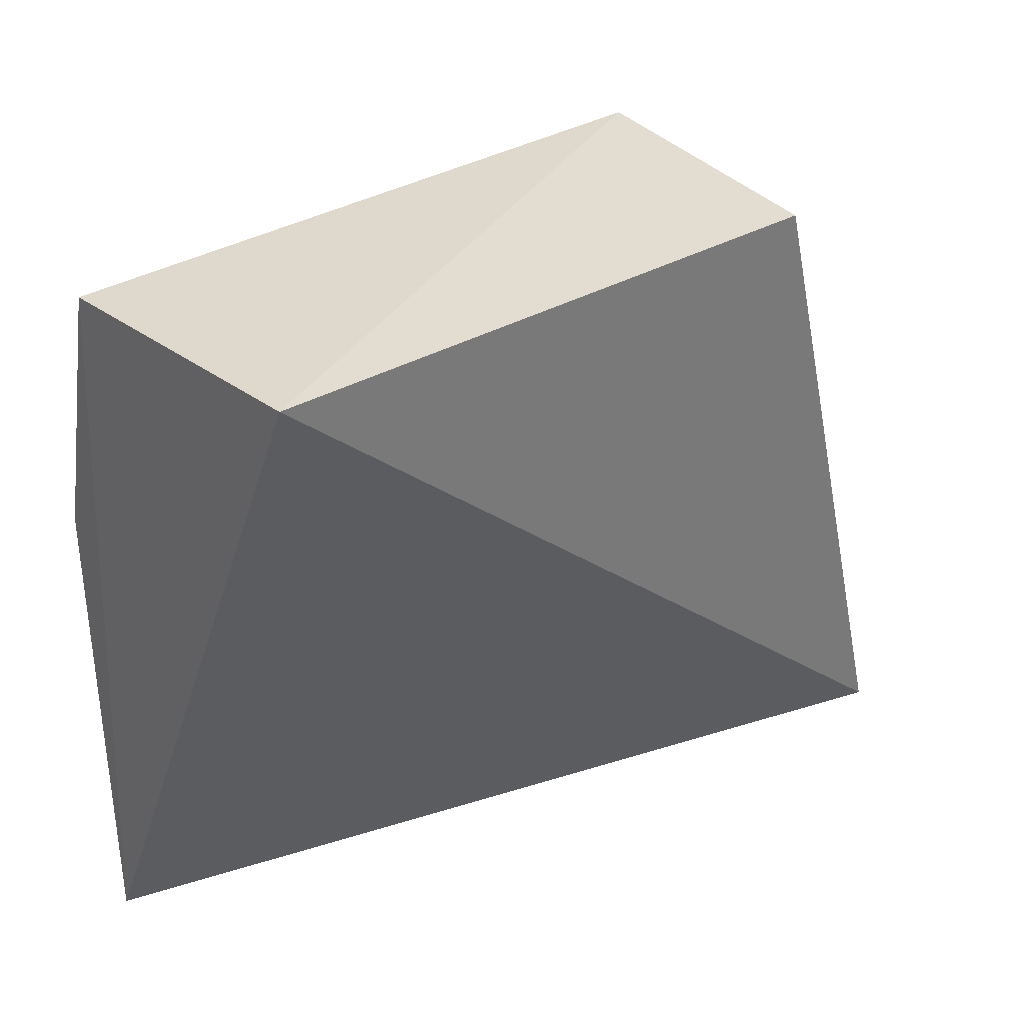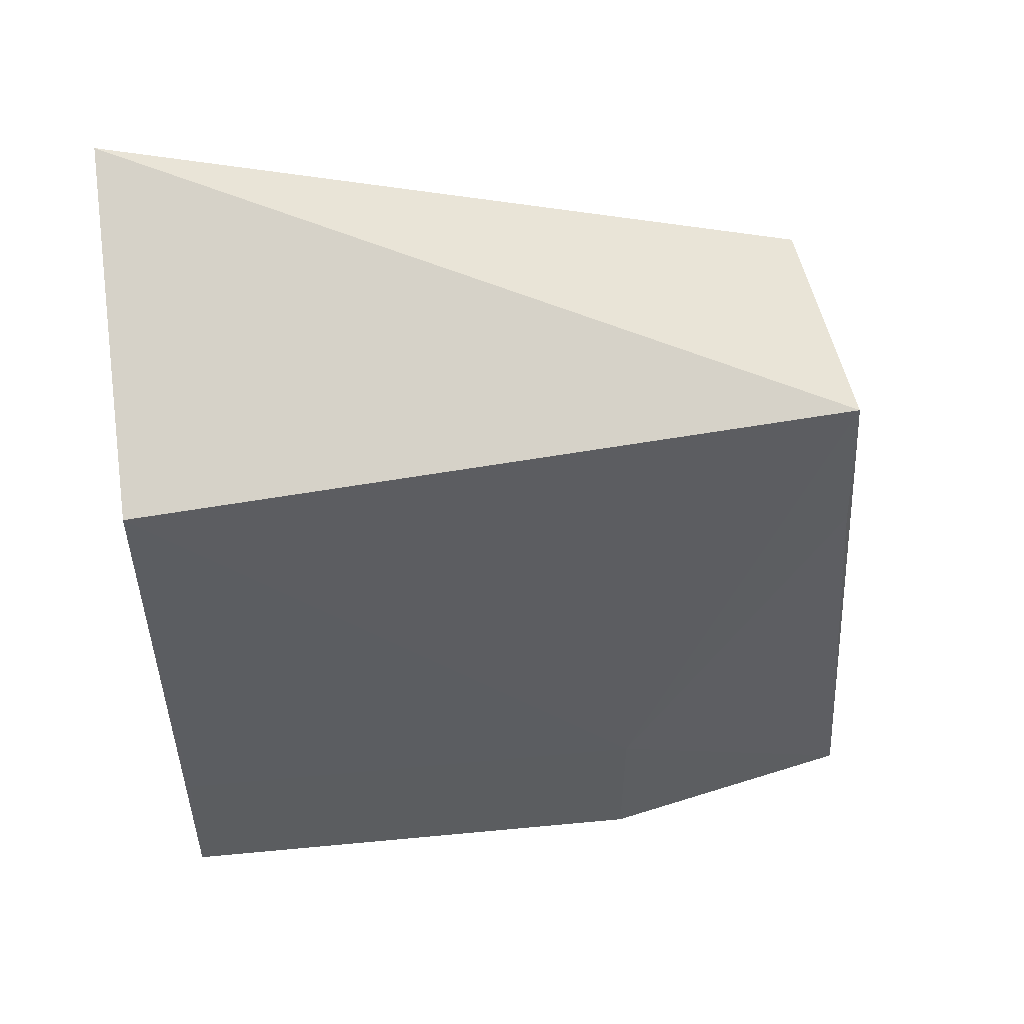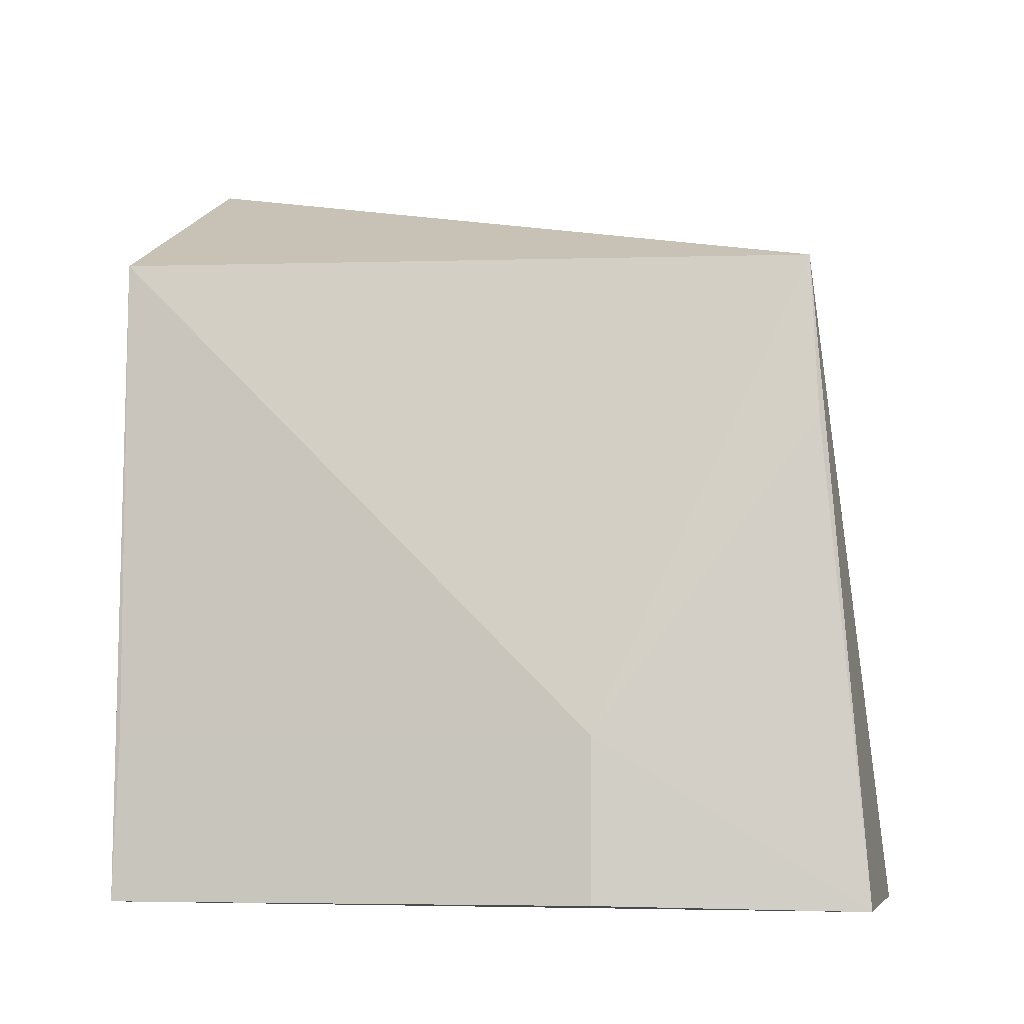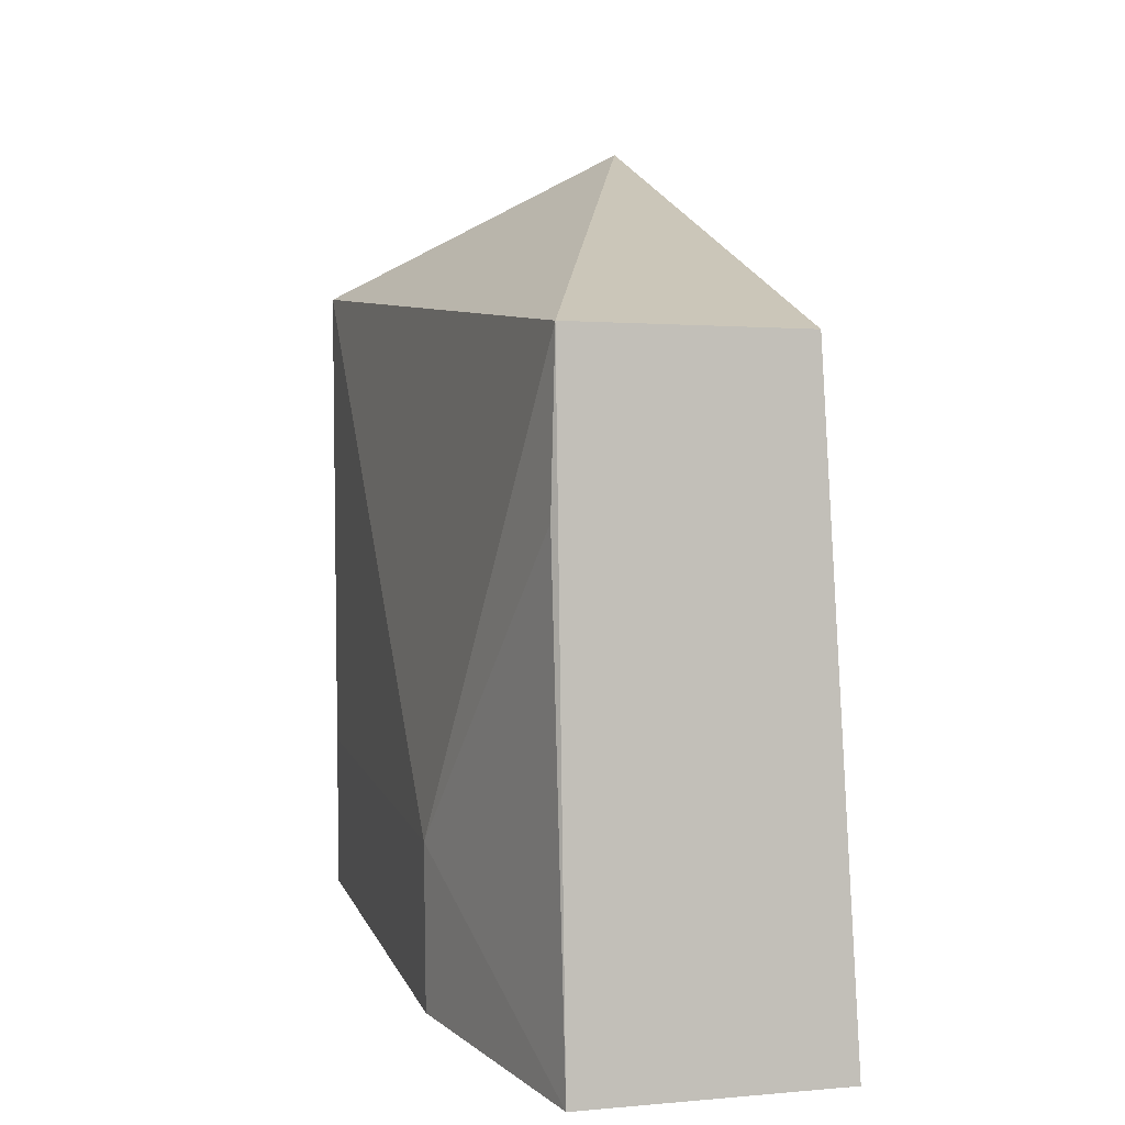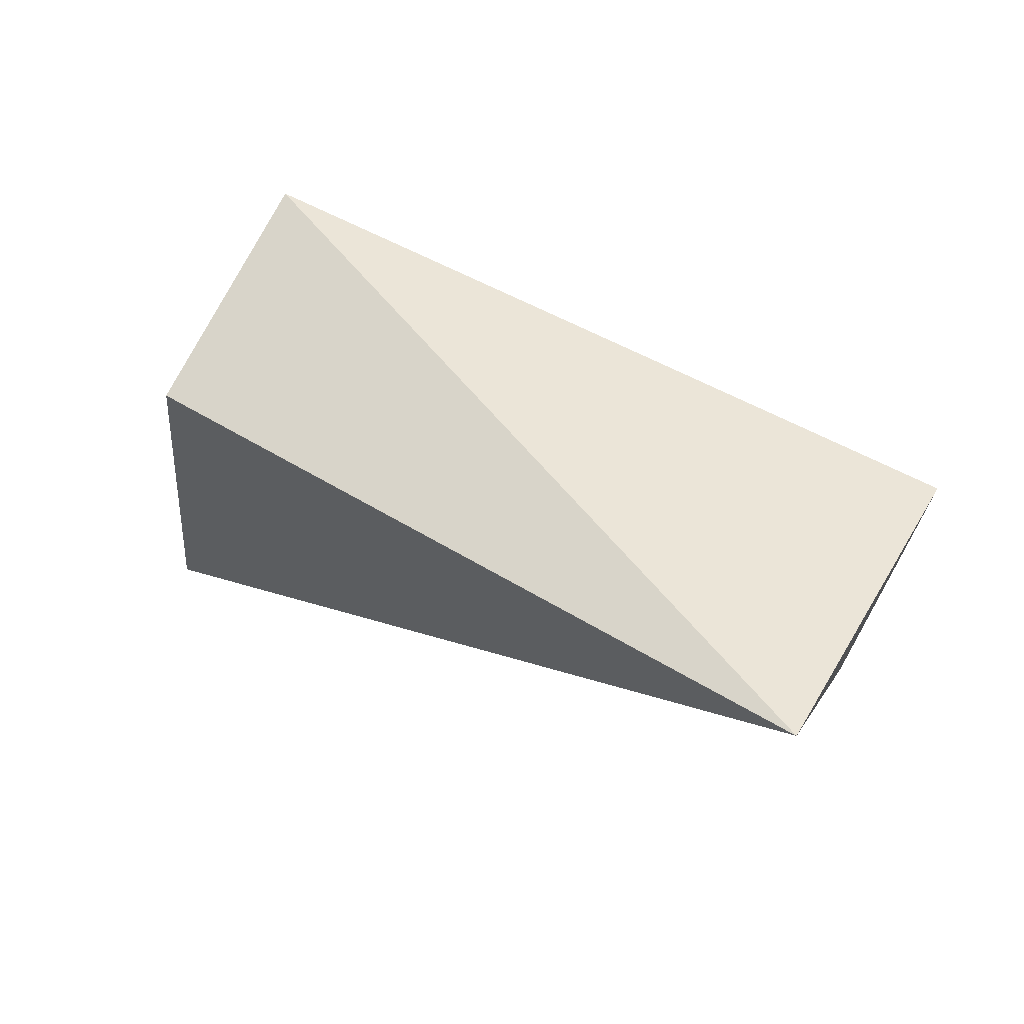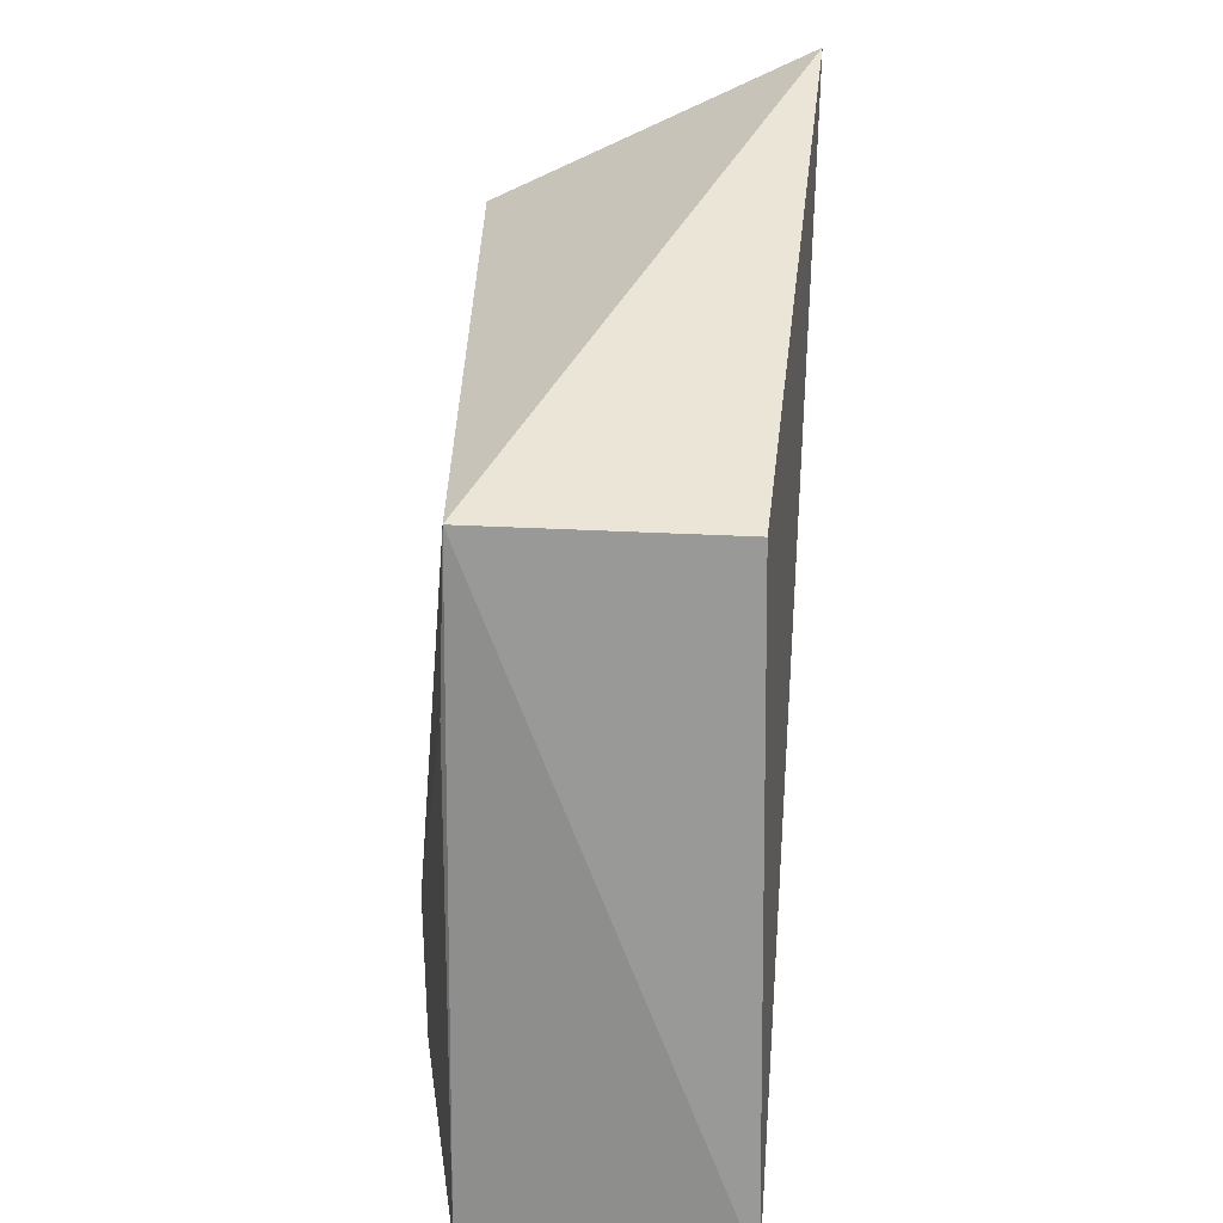
<metadata>
{"format":"obj","ext":"obj","renderer":"f3d","projection":"perspective","resolution":1024,"background":"white","views":[{"elev":35.6,"azim":45.4,"up":"+Z"},{"elev":53.0,"azim":-95.6,"up":"+Y"},{"elev":-7.0,"azim":-77.9,"up":"+Y"},{"elev":7.3,"azim":-14.8,"up":"+Y"},{"elev":70.7,"azim":122.3,"up":"+Y"},{"elev":28.2,"azim":5.8,"up":"+Y"}]}
</metadata>
<code>
v -0.05776 0.01838 0.1926
v -0.05743 0.005247 0.1942
v -0.05746 0.022 0.1786
v -0.06407 0.01872 0.1787
v -0.06273 0.005234 0.1941
v -0.06409 0.00533 0.1787
v -0.06265 0.01857 0.1931
v -0.06408 0.008705 0.1887
v -0.06406 0.005364 0.1887
v -0.0641 0.008701 0.1788
v -0.06278 0.0152 0.1932
f 1 2 3
f 6 3 2
f 6 4 3
f 6 2 5
f 7 1 3
f 7 3 4
f 7 5 2
f 7 2 1
f 8 7 4
f 9 8 6
f 9 6 5
f 9 5 8
f 10 8 4
f 10 4 6
f 10 6 8
f 11 8 5
f 11 5 7
f 11 7 8

</code>
